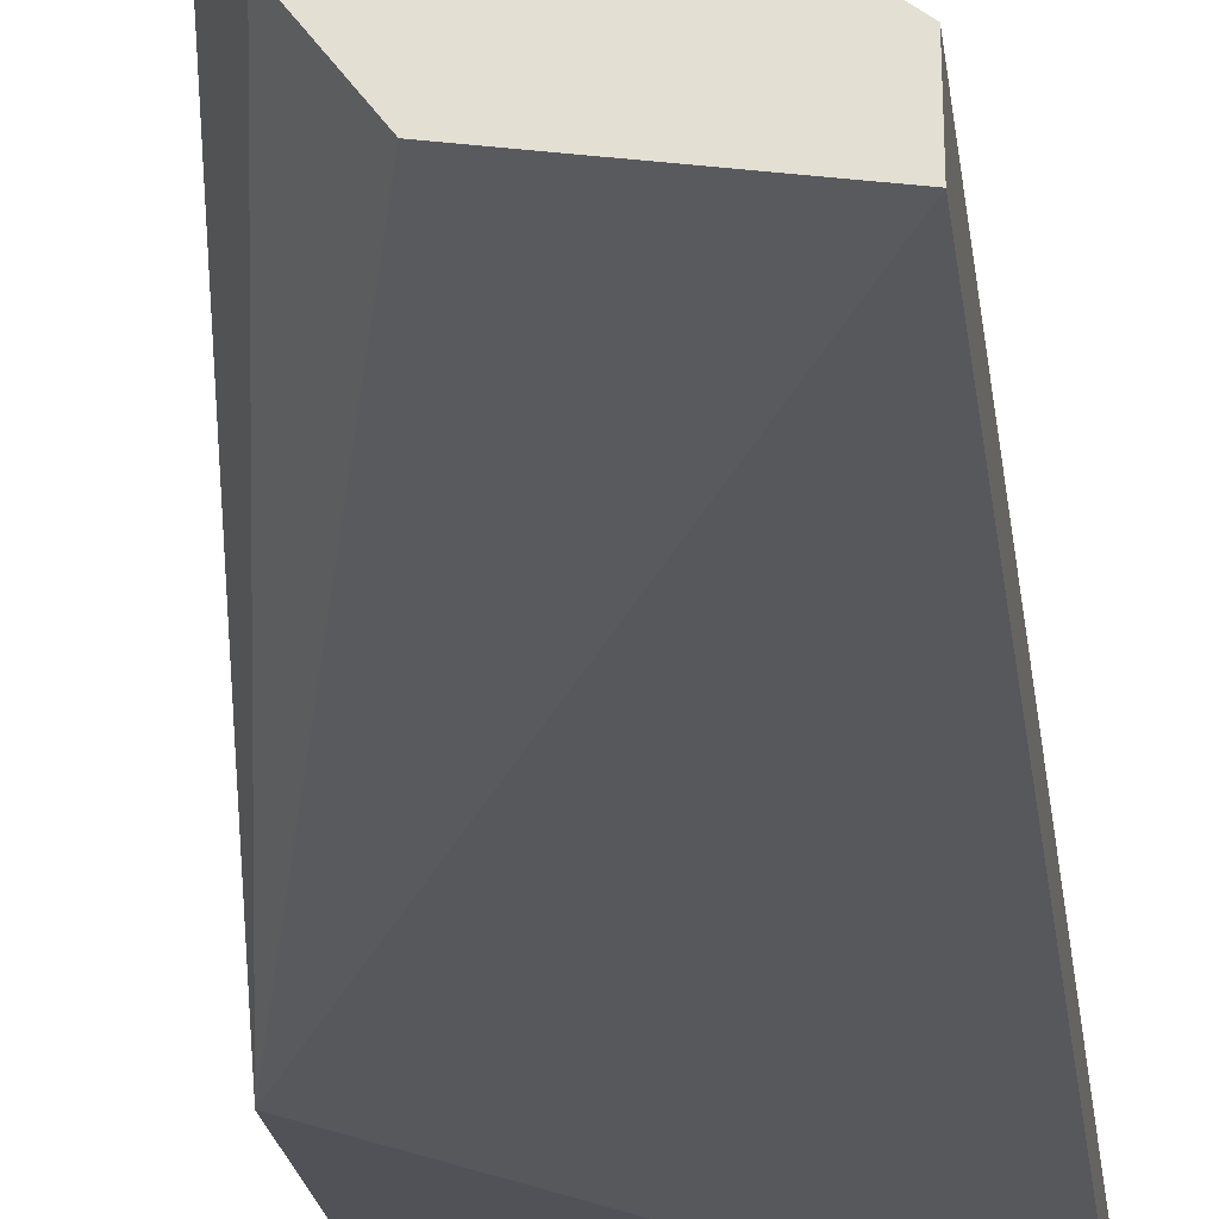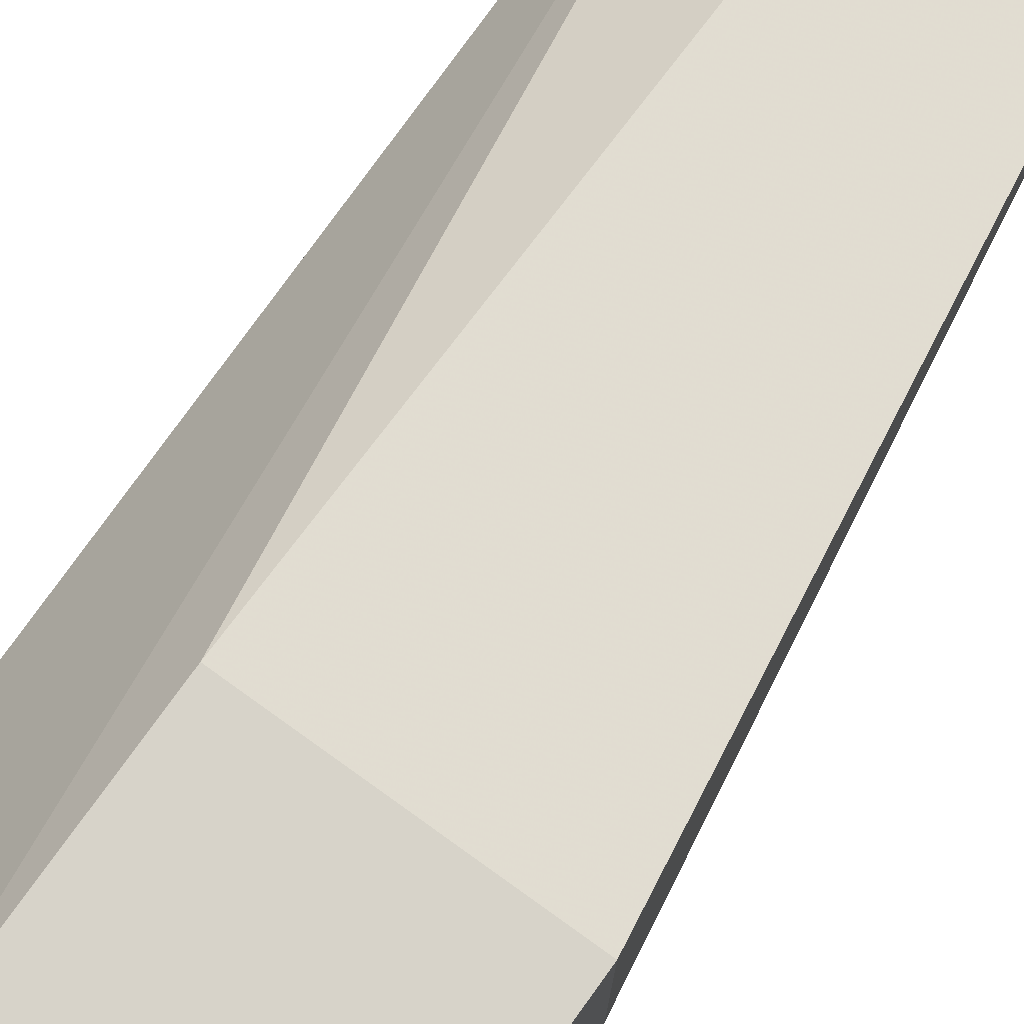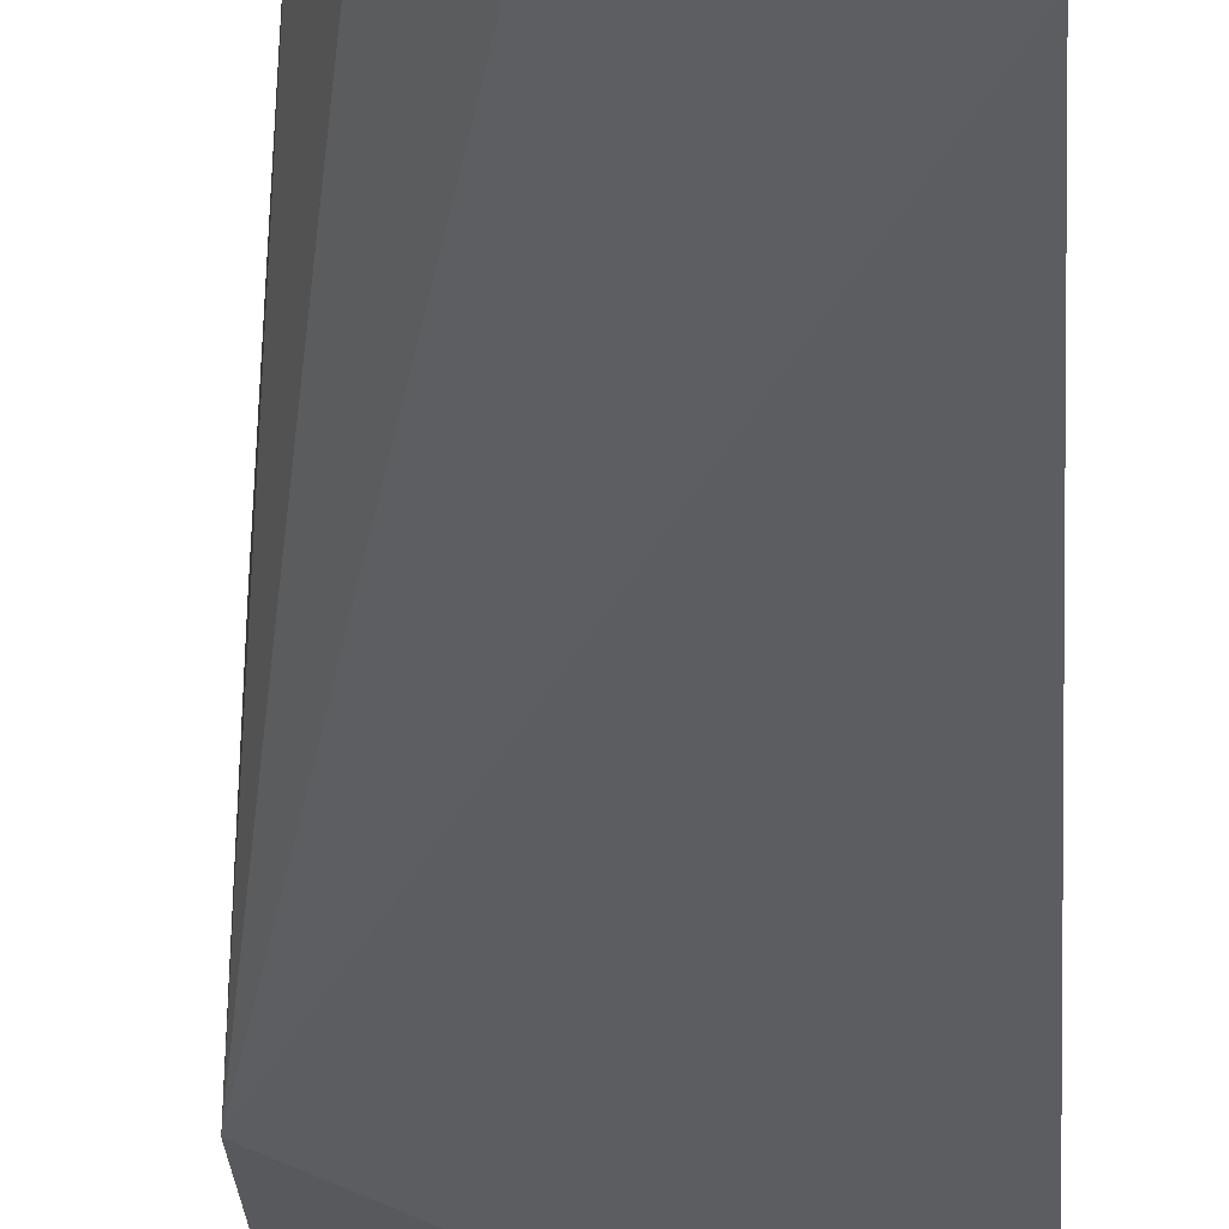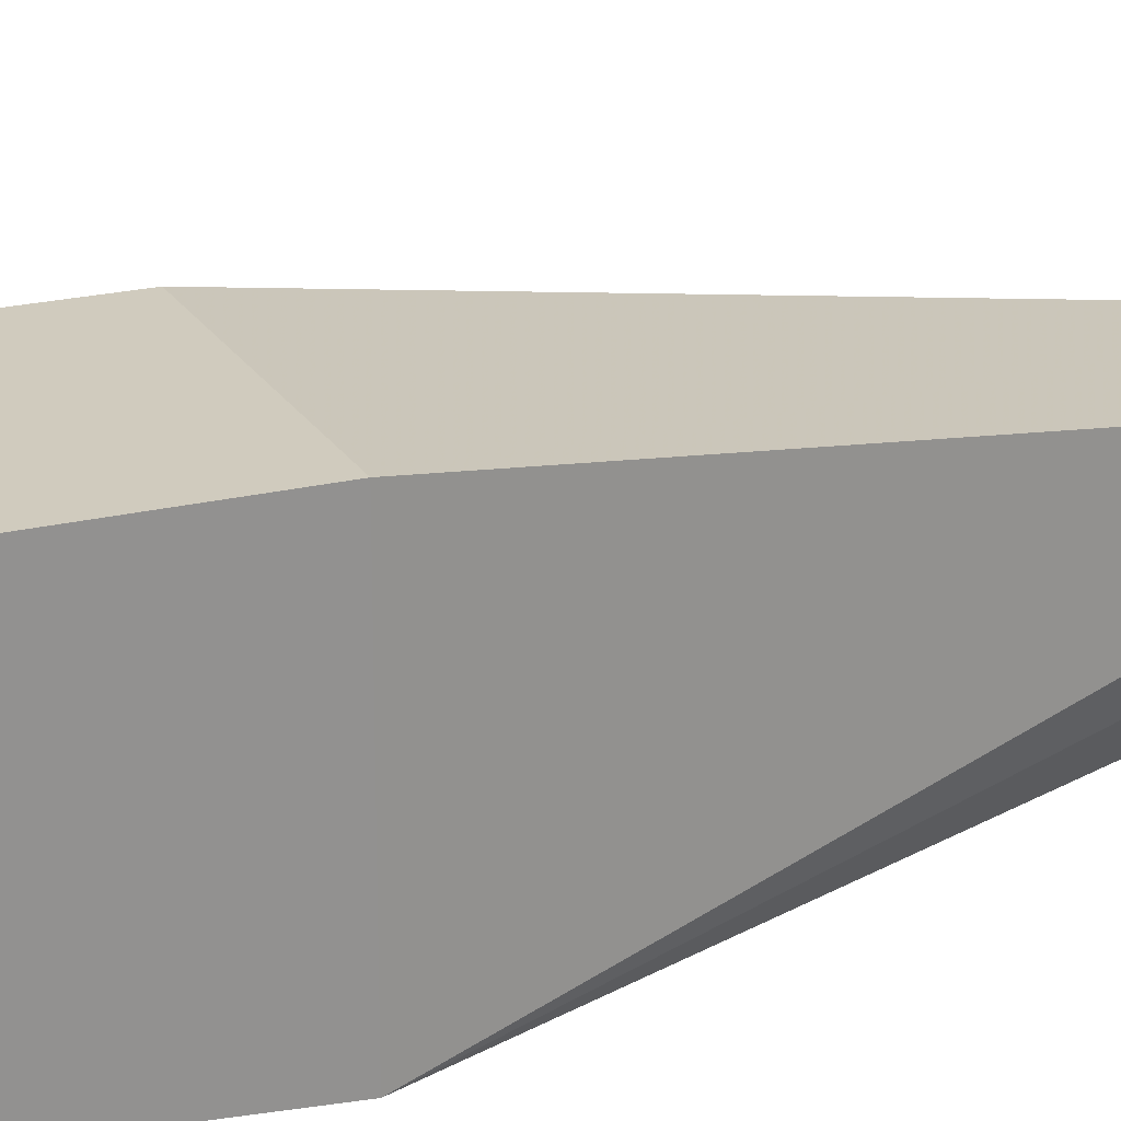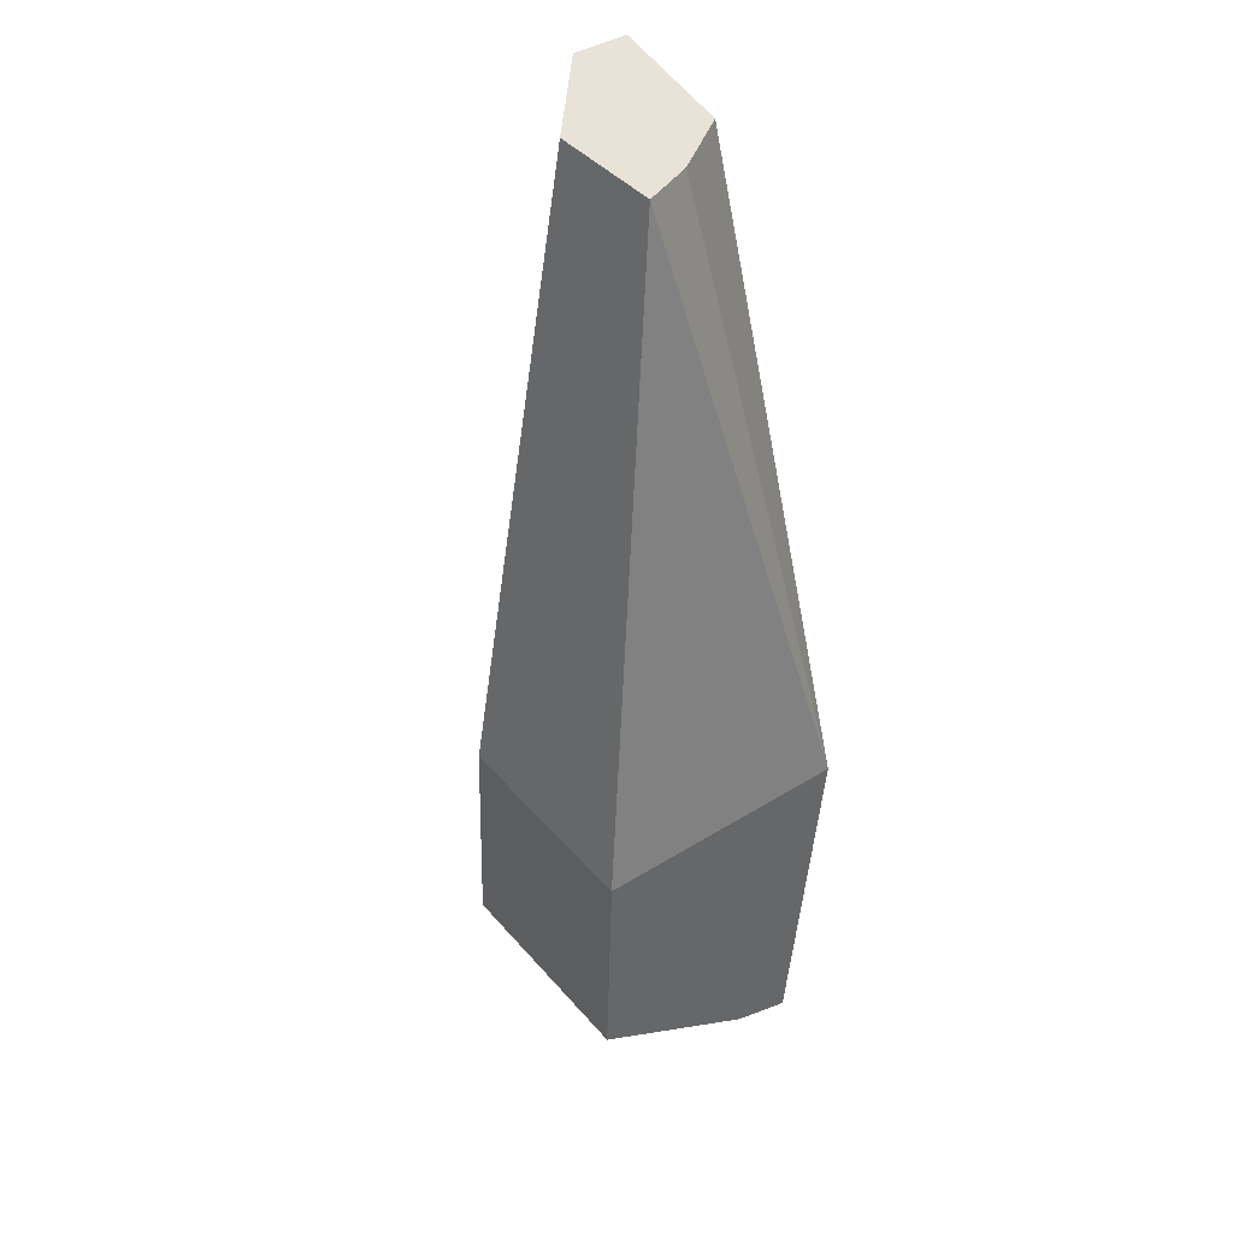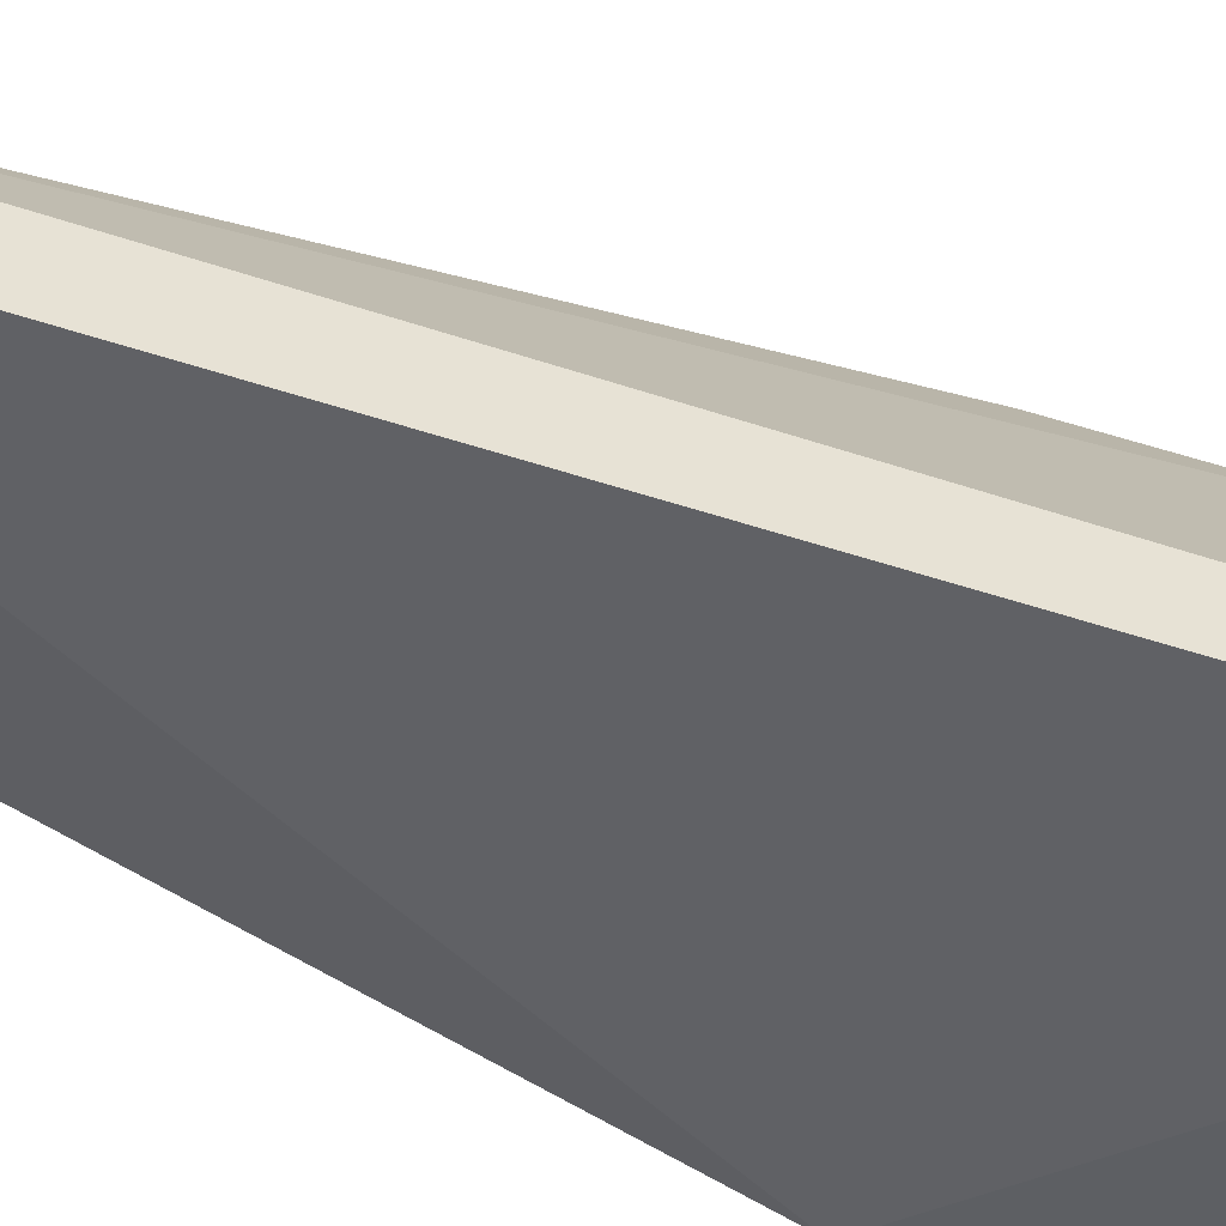
<metadata>
{"format":"obj","ext":"obj","renderer":"f3d","projection":"perspective","resolution":1024,"background":"white","views":[{"elev":-28.4,"azim":7.7,"up":"+Y"},{"elev":77.8,"azim":-144.3,"up":"+Y"},{"elev":-35.9,"azim":3.7,"up":"+Y"},{"elev":24.0,"azim":-114.8,"up":"+Y"},{"elev":41.6,"azim":-126.8,"up":"+Z"},{"elev":-48.4,"azim":69.2,"up":"+Y"}]}
</metadata>
<code>
v 0.03168 -0.0035 0.0377
v 0.03168 -0.004587 0.0377
v 0.03168 -0.0035 0.01955
v 0.02552 -0.003918 0.01943
v 0.02736 -0.00175 0.0377
v 0.03168 -0.0045 0.01955
v 0.02552 -0.004587 0.0257
v 0.0296 0.0004479 0.02166
v 0.02552 0.0003364 0.0257
v 0.02865 -0.003998 0.0377
v 0.0296 -0.00175 0.0377
v 0.02552 -0.002789 0.01978
v 0.02776 -0.002735 0.0377
v 0.0296 0.0003364 0.0257
v 0.0296 -0.002789 0.01978
v 0.02552 0.0004479 0.02166
f 1 2 3
f 5 2 1
f 6 3 2
f 6 4 3
f 7 6 2
f 7 4 6
f 8 1 3
f 9 7 5
f 9 4 7
f 10 7 2
f 10 2 5
f 11 5 1
f 11 9 5
f 12 3 4
f 13 10 5
f 13 5 7
f 13 7 10
f 14 11 1
f 14 1 8
f 14 8 9
f 14 9 11
f 15 8 3
f 15 3 12
f 16 9 8
f 16 15 12
f 16 8 15
f 16 12 4
f 16 4 9

</code>
